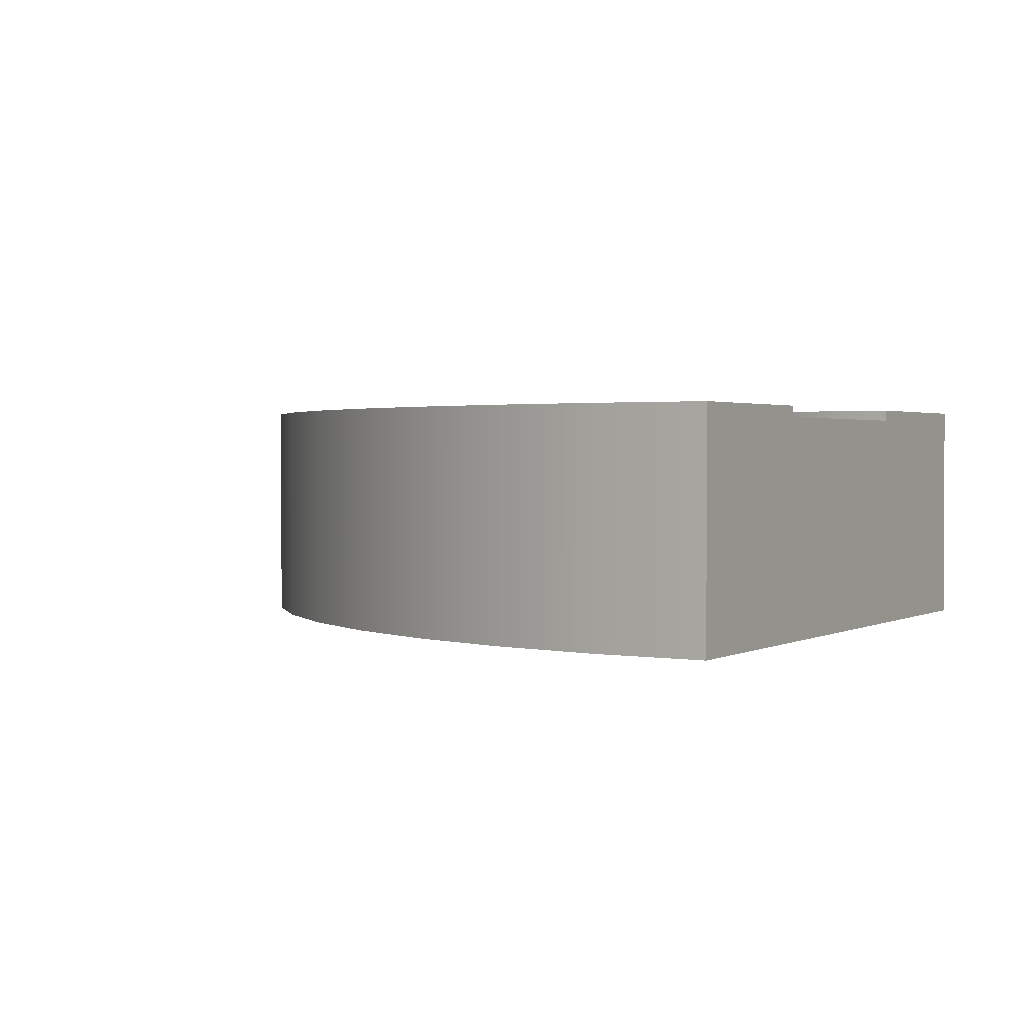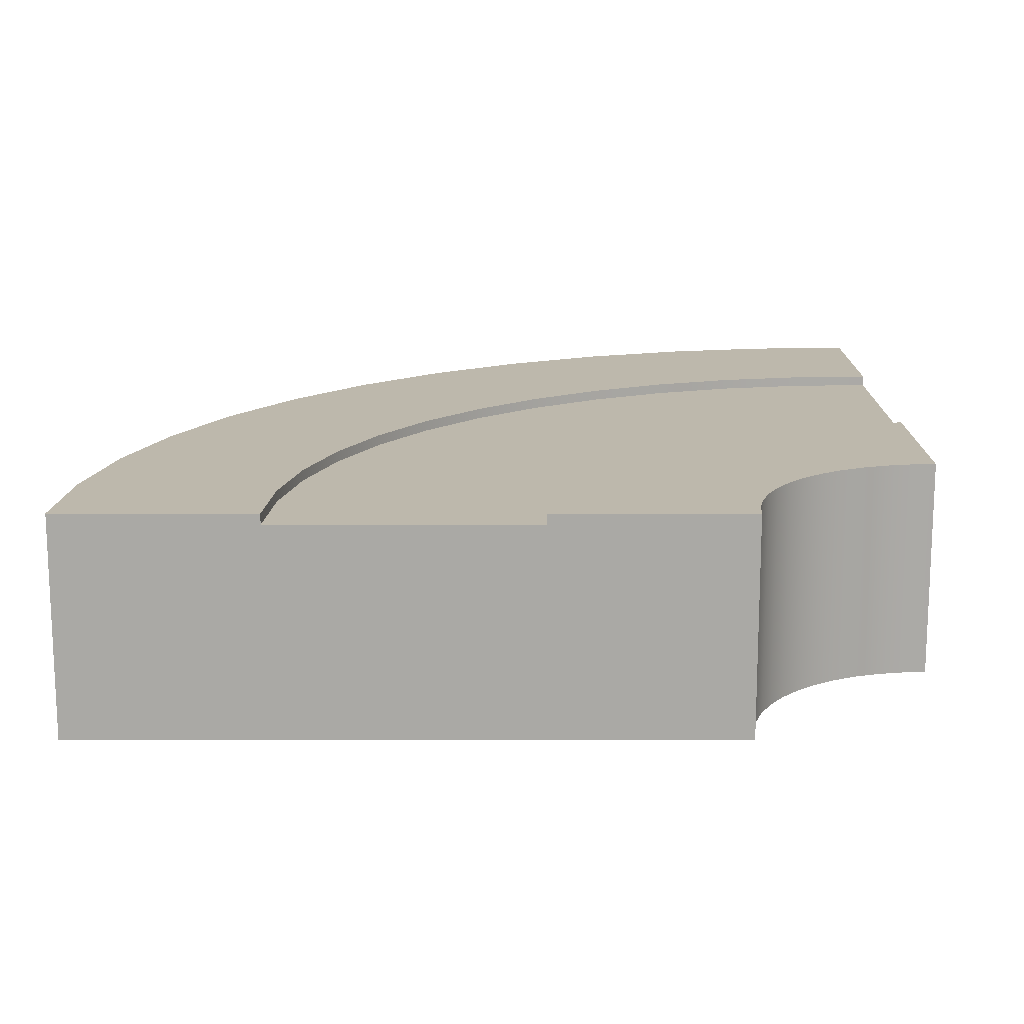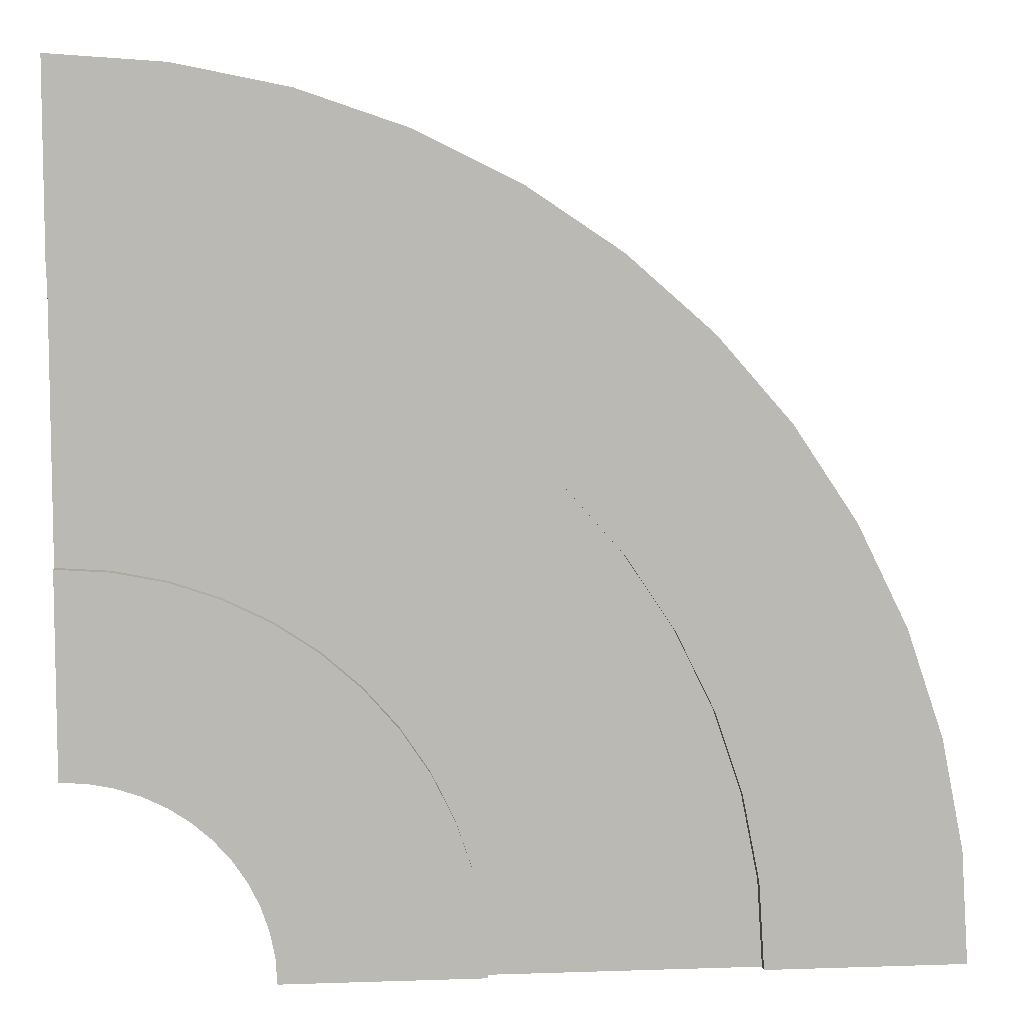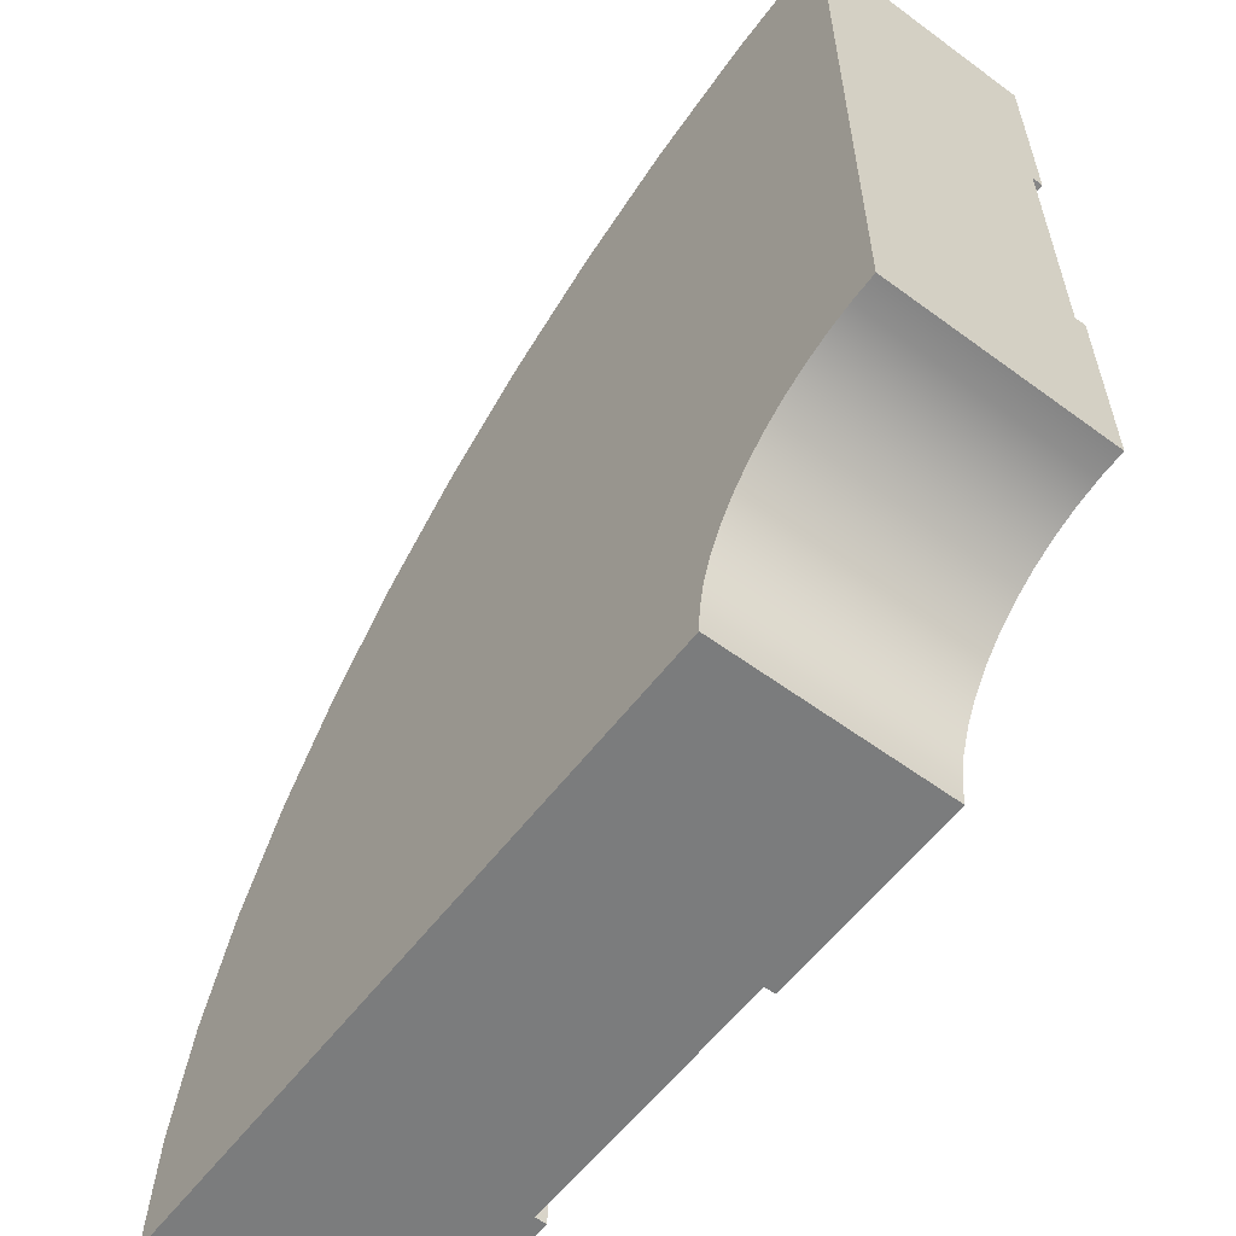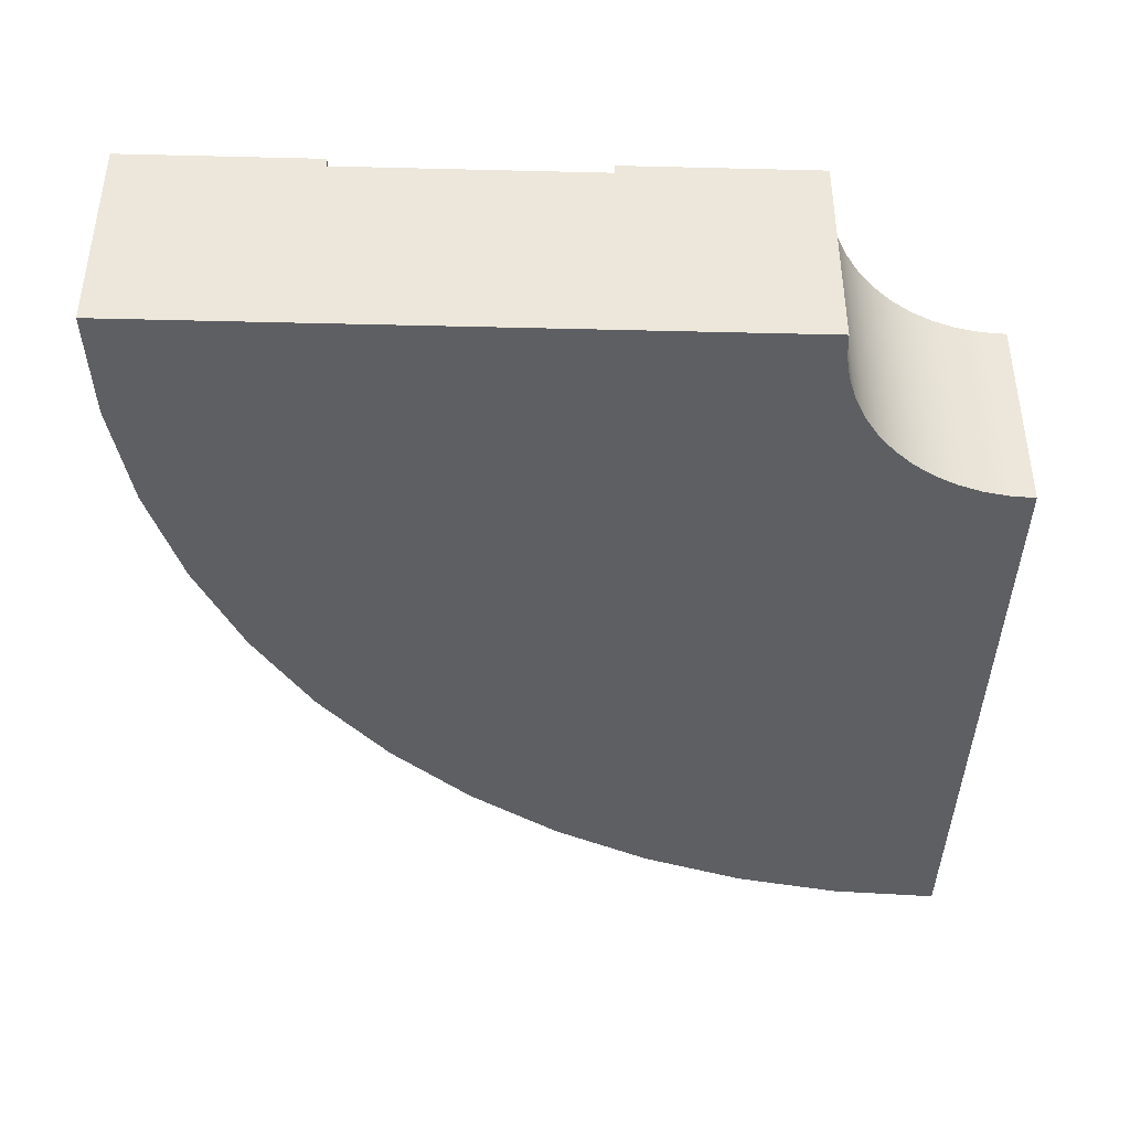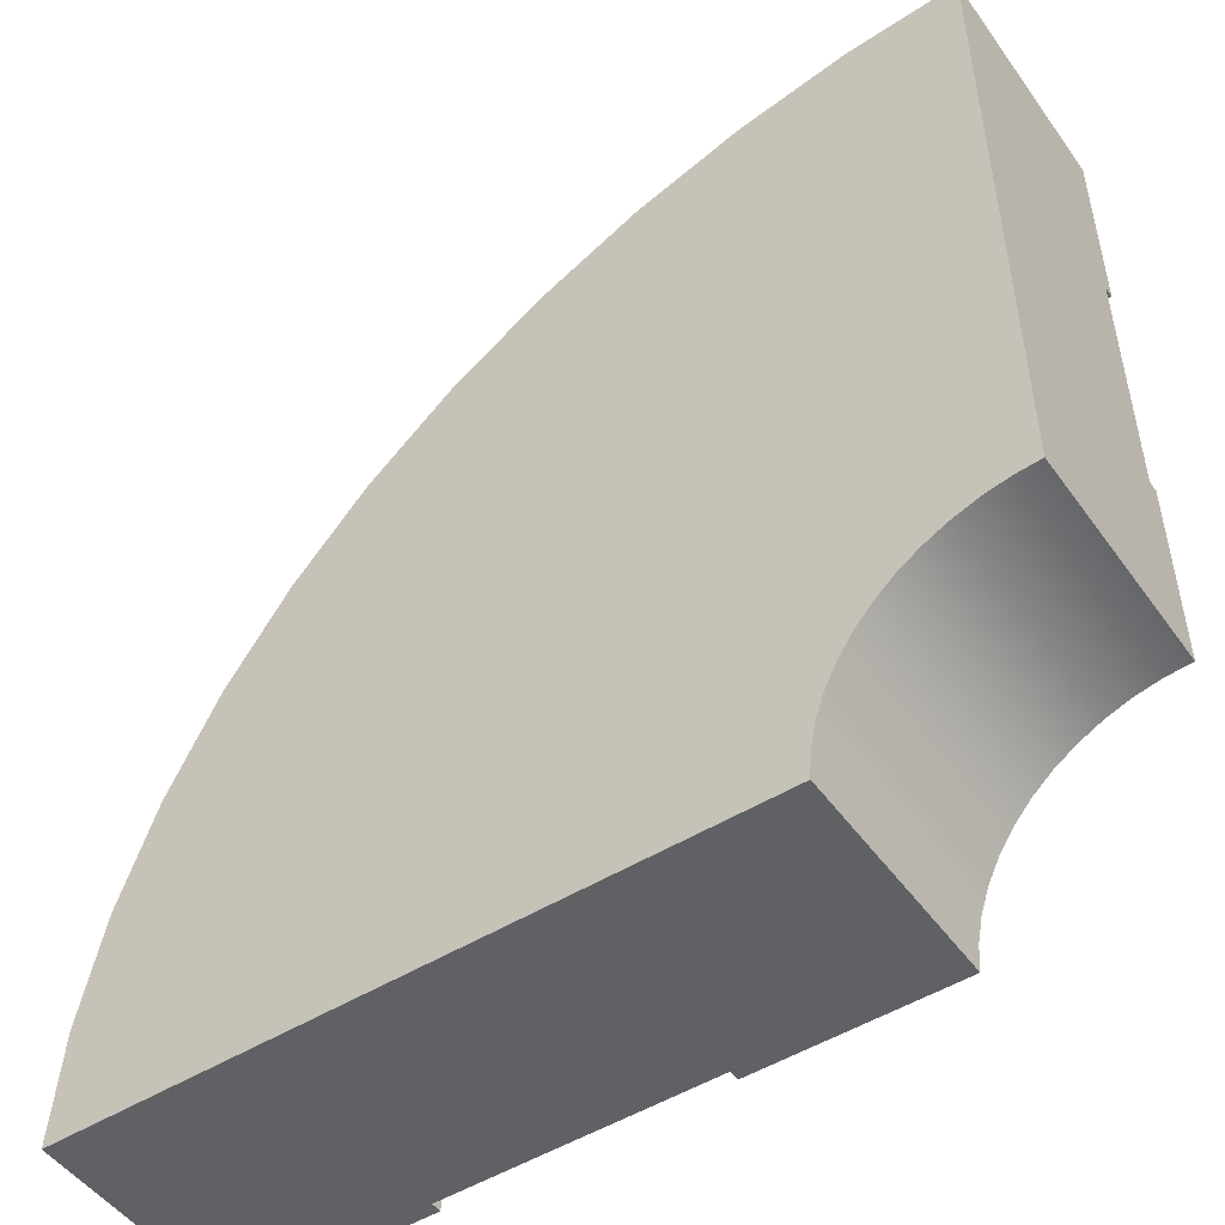
<metadata>
{"format":"obj","ext":"obj","renderer":"f3d","projection":"perspective","resolution":1024,"background":"white","views":[{"elev":1.6,"azim":29.1,"up":"+Y"},{"elev":14.7,"azim":90.1,"up":"+Y"},{"elev":7.5,"azim":174.6,"up":"+Z"},{"elev":-58.7,"azim":52.8,"up":"+Z"},{"elev":-41.6,"azim":88.3,"up":"+Y"},{"elev":-49.7,"azim":34.3,"up":"+Z"}]}
</metadata>
<code>
o Mesh1_Group1_Model.033
v 2.438 0 0
v 2.438 0 -1.875
v 2.438 0.63 -1.875
v 2.438 0.63 -1.312
v 2.438 0.6 -1.312
v 2.438 0.3 -1.312
v 2.438 0.3 -0.5625
v 2.438 0.6 -0.5625
v 2.438 0.63 -0.5625
v 2.438 0.63 0
v 0 0 -2.438
v 1.875 0 -2.438
v 1.88 0 -2.364
v 1.894 0 -2.292
v 1.918 0 -2.222
v 1.95 0 -2.156
v 1.991 0 -2.095
v 2.04 0 -2.04
v 2.095 0 -1.991
v 2.156 0 -1.95
v 2.222 0 -1.918
v 2.292 0 -1.894
v 2.364 0 -1.88
v 2.119 0 -0.02085
v 1.807 0 -0.08306
v 1.505 0 -0.1855
v 1.219 0 -0.3266
v 0.9536 0 -0.5037
v 0.7139 0 -0.7139
v 0.5037 0 -0.9536
v 0.3266 0 -1.219
v 0.1855 0 -1.505
v 0.08306 0 -1.807
v 0.02085 0 -2.119
v 0 0.63 -2.438
v 0.5625 0.63 -2.438
v 0.5625 0.6 -2.438
v 0.5625 0.3 -2.438
v 1.312 0.3 -2.438
v 1.312 0.6 -2.438
v 1.312 0.63 -2.438
v 1.875 0.63 -2.438
v 0.02085 0.63 -2.119
v 0.08306 0.63 -1.807
v 0.1855 0.63 -1.505
v 0.3266 0.63 -1.219
v 0.5037 0.63 -0.9536
v 0.7139 0.63 -0.7139
v 0.9536 0.63 -0.5037
v 1.219 0.63 -0.3266
v 1.505 0.63 -0.1855
v 1.807 0.63 -0.08306
v 2.119 0.63 -0.02085
v 2.193 0.63 -0.5785
v 1.952 0.63 -0.6264
v 1.72 0.63 -0.7052
v 1.5 0.63 -0.8137
v 1.296 0.63 -0.95
v 1.112 0.63 -1.112
v 0.95 0.63 -1.296
v 0.8137 0.63 -1.5
v 0.7052 0.63 -1.72
v 0.6264 0.63 -1.952
v 0.5785 0.63 -2.193
v 2.193 0.6 -0.5785
v 0.5785 0.6 -2.193
v 0.6264 0.6 -1.952
v 0.7052 0.6 -1.72
v 0.8137 0.6 -1.5
v 0.95 0.6 -1.296
v 1.112 0.6 -1.112
v 1.296 0.6 -0.95
v 1.5 0.6 -0.8137
v 1.72 0.6 -0.7052
v 1.952 0.6 -0.6264
v 2.291 0.63 -1.322
v 2.291 0.6 -1.322
v 2.364 0.63 -1.88
v 2.292 0.63 -1.894
v 2.222 0.63 -1.918
v 2.156 0.63 -1.95
v 2.095 0.63 -1.991
v 2.04 0.63 -2.04
v 1.991 0.63 -2.095
v 1.95 0.63 -2.156
v 1.918 0.63 -2.222
v 1.894 0.63 -2.292
v 1.88 0.63 -2.364
v 1.322 0.63 -2.291
v 1.351 0.63 -2.146
v 1.398 0.63 -2.007
v 1.463 0.63 -1.875
v 1.545 0.63 -1.753
v 1.642 0.63 -1.642
v 1.753 0.63 -1.545
v 1.875 0.63 -1.463
v 2.007 0.63 -1.398
v 2.146 0.63 -1.351
v 1.322 0.6 -2.291
v 1.351 0.6 -2.146
v 1.398 0.6 -2.007
v 1.463 0.6 -1.875
v 1.545 0.6 -1.753
v 1.642 0.6 -1.642
v 1.753 0.6 -1.545
v 1.875 0.6 -1.463
v 2.007 0.6 -1.398
v 2.146 0.6 -1.351
f 1 2 7
f 19 20 27
f 12 11 39
f 35 34 43
f 50 57 58
f 43 33 44
f 44 32 45
f 45 31 46
f 46 30 47
f 47 29 48
f 48 28 49
f 49 27 50
f 50 26 51
f 51 25 52
f 52 24 53
f 53 1 10
f 9 65 54
f 64 37 36
f 63 66 64
f 62 67 63
f 61 68 62
f 60 69 61
f 59 70 60
f 58 71 59
f 57 72 58
f 56 73 57
f 55 74 56
f 54 75 55
f 76 5 4
f 81 82 96
f 3 23 78
f 78 22 79
f 79 21 80
f 80 20 81
f 81 19 82
f 82 18 83
f 83 17 84
f 84 16 85
f 85 15 86
f 86 14 87
f 87 13 88
f 88 12 42
f 41 99 89
f 89 100 90
f 90 101 91
f 91 102 92
f 92 103 93
f 93 104 94
f 94 105 95
f 95 106 96
f 96 107 97
f 97 108 98
f 98 77 76
f 2 3 6
f 3 4 5
f 5 6 3
f 9 10 8
f 10 1 7
f 8 10 7
f 2 6 7
f 34 11 13
f 11 12 13
f 32 33 14
f 33 34 13
f 30 31 16
f 31 32 15
f 15 32 14
f 28 29 18
f 29 30 17
f 16 31 15
f 26 27 20
f 27 28 19
f 17 30 16
f 24 25 22
f 25 26 21
f 18 29 17
f 2 1 23
f 1 24 23
f 33 13 14
f 22 23 24
f 21 22 25
f 28 18 19
f 20 21 26
f 11 35 38
f 35 36 37
f 37 38 35
f 41 42 40
f 42 12 39
f 40 42 39
f 11 38 39
f 35 11 34
f 64 36 35
f 35 43 64
f 43 44 63
f 44 45 62
f 45 46 62
f 46 47 61
f 47 48 60
f 61 47 60
f 48 49 59
f 49 50 58
f 59 49 58
f 50 51 56
f 51 52 55
f 52 53 55
f 53 10 54
f 55 53 54
f 10 9 54
f 51 55 56
f 43 63 64
f 62 63 44
f 62 46 61
f 60 48 59
f 50 56 57
f 43 34 33
f 44 33 32
f 45 32 31
f 46 31 30
f 47 30 29
f 48 29 28
f 49 28 27
f 50 27 26
f 51 26 25
f 52 25 24
f 53 24 1
f 9 8 65
f 64 66 37
f 63 67 66
f 62 68 67
f 61 69 68
f 60 70 69
f 59 71 70
f 58 72 71
f 57 73 72
f 56 74 73
f 55 75 74
f 54 65 75
f 76 77 5
f 76 4 78
f 4 3 78
f 97 98 79
f 98 76 78
f 95 96 82
f 96 97 81
f 95 82 83
f 93 94 84
f 94 95 83
f 93 84 85
f 91 92 86
f 92 93 85
f 86 92 85
f 89 90 87
f 90 91 86
f 42 41 88
f 41 89 88
f 90 86 87
f 98 78 79
f 87 88 89
f 97 79 80
f 97 80 81
f 84 94 83
f 3 2 23
f 78 23 22
f 79 22 21
f 80 21 20
f 81 20 19
f 82 19 18
f 83 18 17
f 84 17 16
f 85 16 15
f 86 15 14
f 87 14 13
f 88 13 12
f 41 40 99
f 89 99 100
f 90 100 101
f 91 101 102
f 92 102 103
f 93 103 104
f 94 104 105
f 95 105 106
f 96 106 107
f 97 107 108
f 98 108 77
f 73 106 105
f 39 37 40
f 7 5 8
f 99 40 37
f 37 66 99
f 66 67 100
f 67 68 101
f 68 69 101
f 69 70 102
f 70 71 104
f 102 70 103
f 71 72 104
f 72 73 105
f 104 72 105
f 73 74 107
f 74 75 108
f 75 65 108
f 65 8 77
f 108 65 77
f 8 5 77
f 74 108 107
f 69 102 101
f 66 100 99
f 101 100 67
f 103 70 104
f 73 107 106
f 39 38 37
f 7 6 5

</code>
